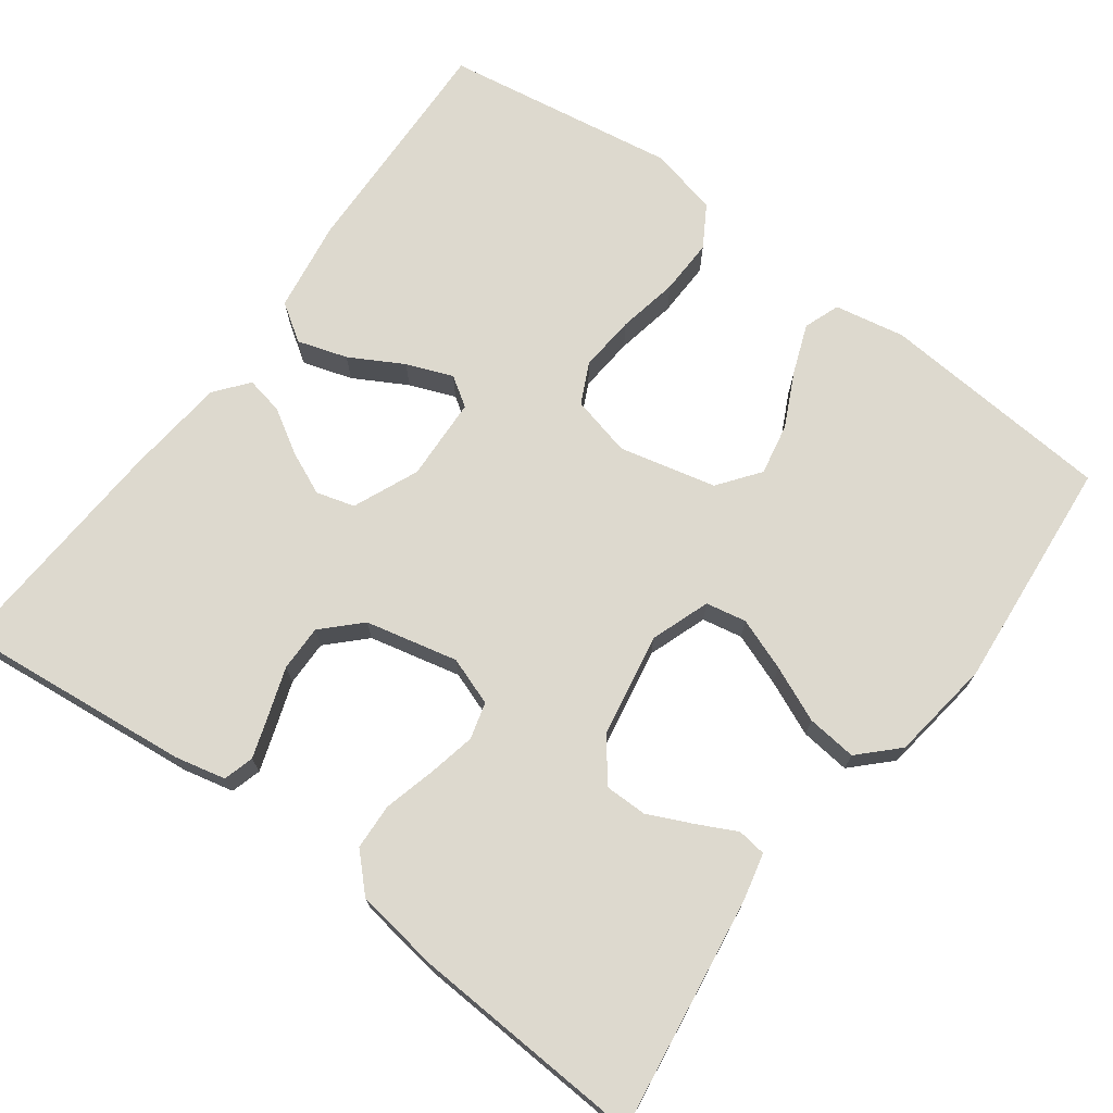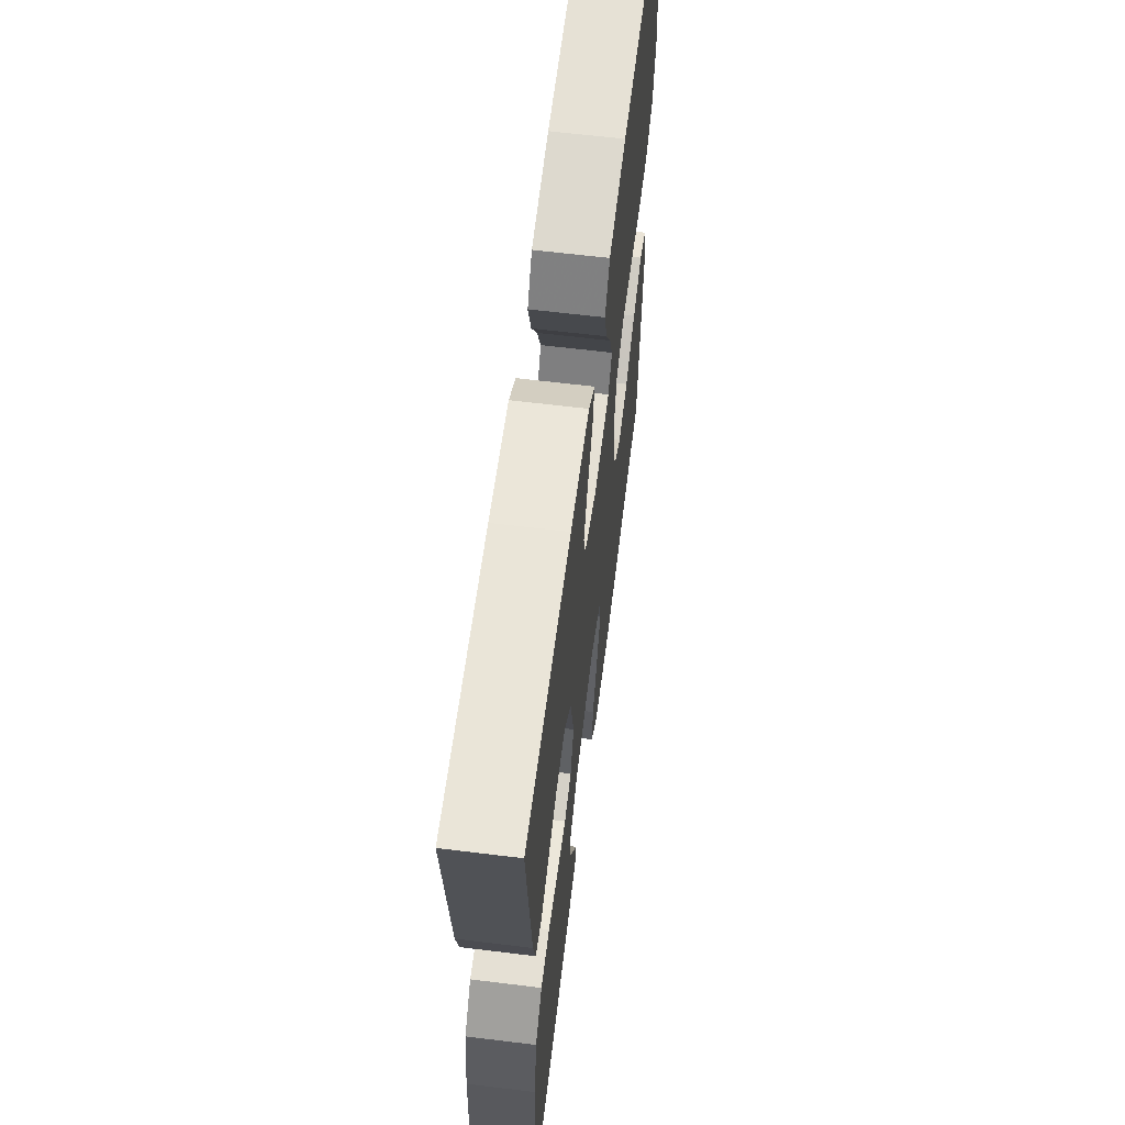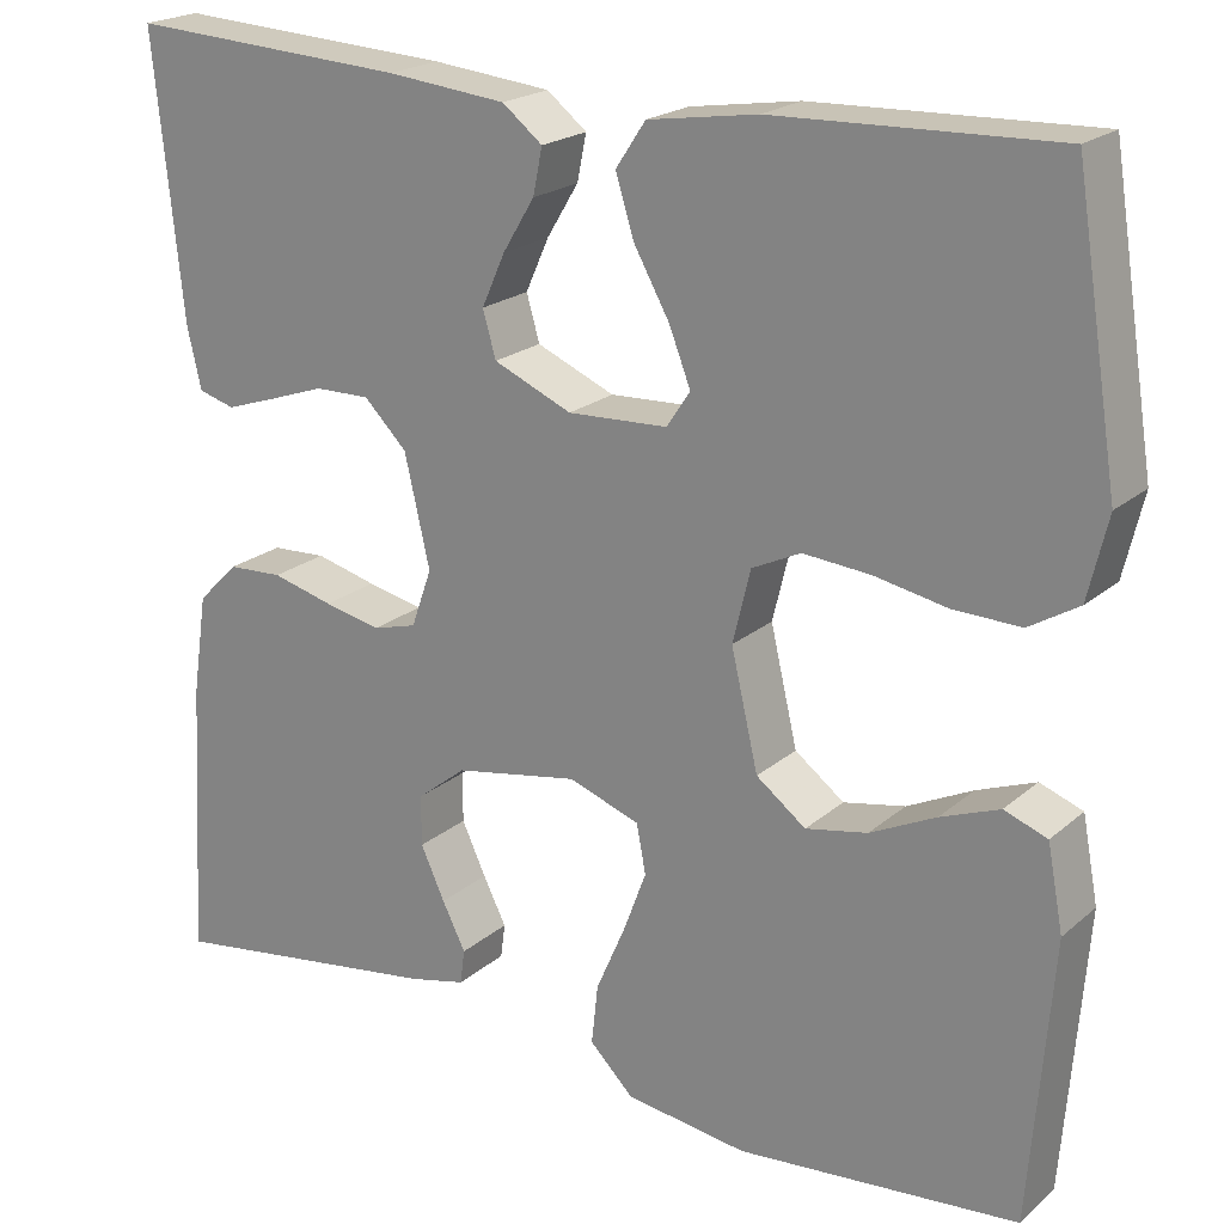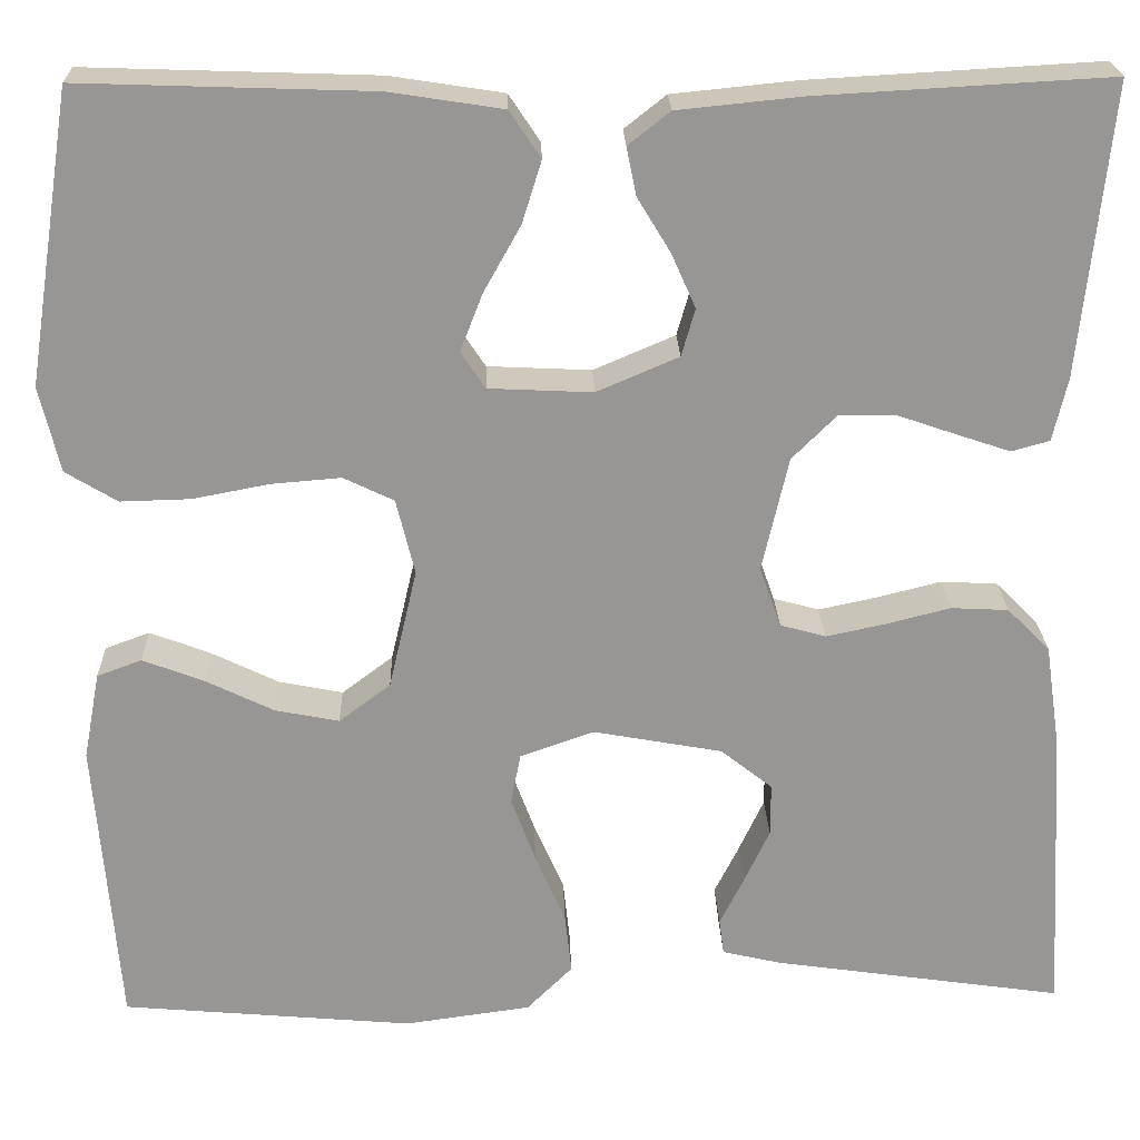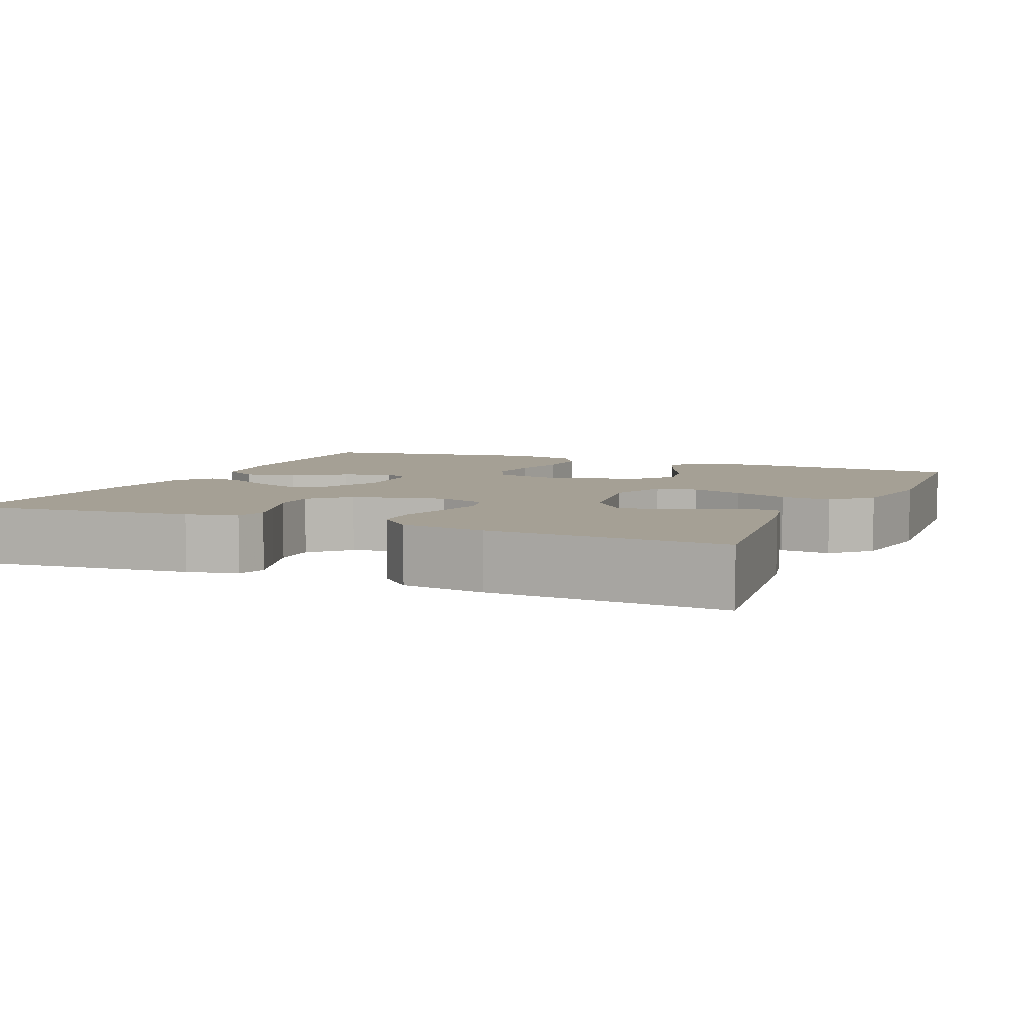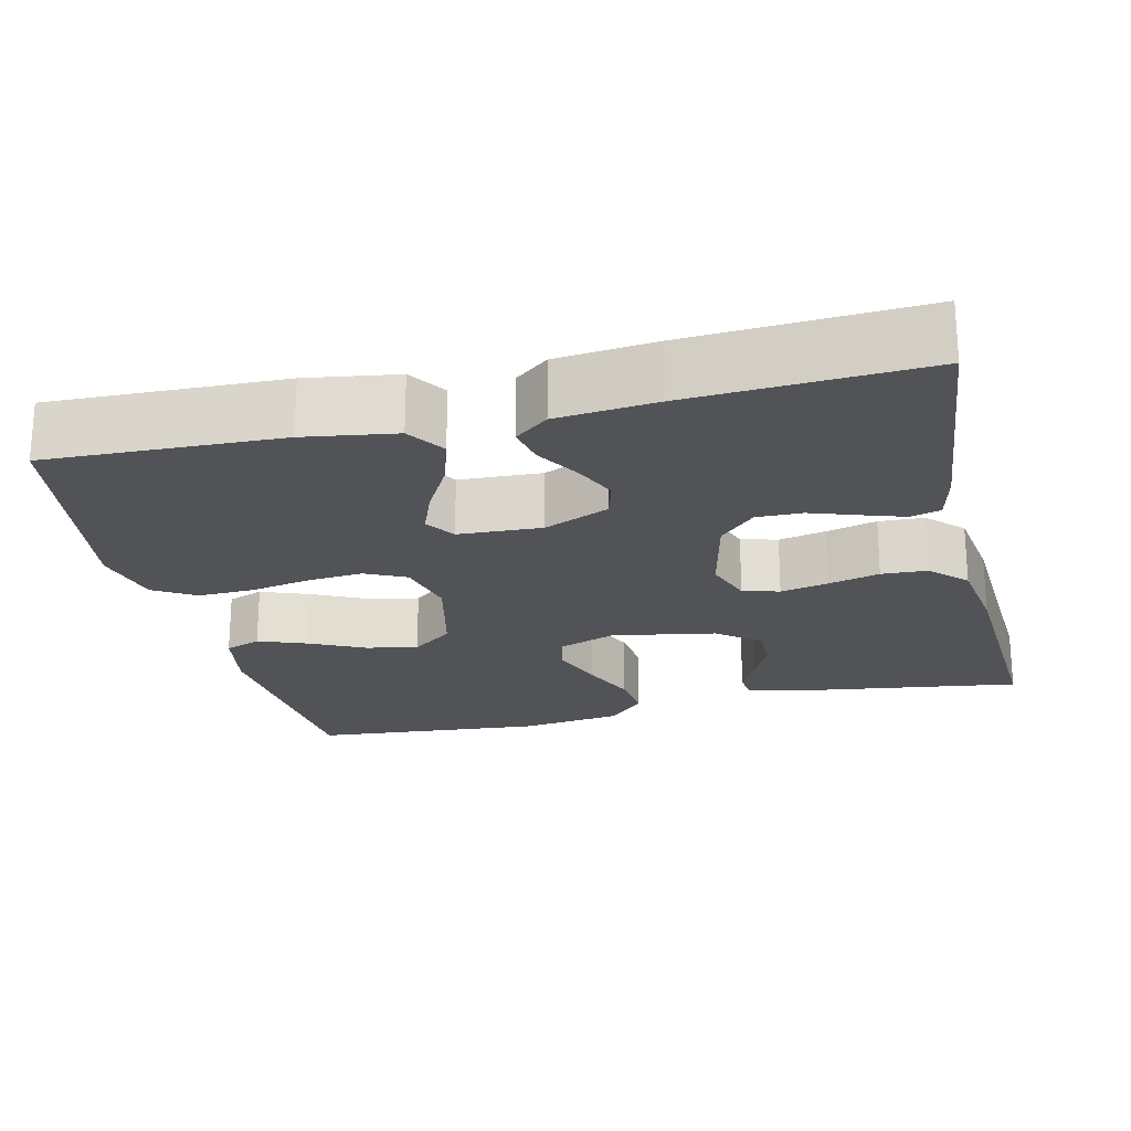
<metadata>
{"format":"obj","ext":"obj","renderer":"f3d","projection":"perspective","resolution":1024,"background":"white","views":[{"elev":71.7,"azim":126.5,"up":"+Y"},{"elev":62.8,"azim":97.1,"up":"+Z"},{"elev":20.9,"azim":-145.8,"up":"+Z"},{"elev":22.3,"azim":-1.6,"up":"+Z"},{"elev":5.9,"azim":113.7,"up":"+Y"},{"elev":-22.1,"azim":13.4,"up":"+Y"}]}
</metadata>
<code>
v 0.5 0.07 0.5
v 0.469 0.07 0.2
v 0.454 0.07 0.135
v 0.415 0.07 0.124
v 0.361 0.07 0.142
v 0.3 0.07 0.163
v 0.241 0.07 0.164
v 0.195 0.07 0.118
v 0.168 0.07 0
v 0.19 0.07 -0.062
v 0.237 0.07 -0.075
v 0.298 0.07 -0.062
v 0.364 0.07 -0.045
v 0.423 0.07 -0.048
v 0.467 0.07 -0.092
v 0.483 0.07 -0.2
v 0.5 0.07 -0.5
v 0.2 0.07 -0.457
v 0.14 0.07 -0.443
v 0.135 0.07 -0.406
v 0.16 0.07 -0.356
v 0.186 0.07 -0.3
v 0.186 0.07 -0.246
v 0.133 0.07 -0.204
v 0 0.07 -0.18
v -0.076 0.07 -0.207
v -0.086 0.07 -0.259
v -0.061 0.07 -0.326
v -0.03 0.07 -0.397
v -0.023 0.07 -0.461
v -0.07 0.07 -0.508
v -0.2 0.07 -0.526
v -0.5 0.07 -0.5
v -0.524 0.07 -0.2
v -0.507 0.07 -0.11
v -0.461 0.07 -0.093
v -0.398 0.07 -0.117
v -0.328 0.07 -0.151
v -0.262 0.07 -0.164
v -0.209 0.07 -0.124
v -0.18 0.07 0
v -0.199 0.07 0.078
v -0.251 0.07 0.103
v -0.323 0.07 0.097
v -0.401 0.07 0.082
v -0.473 0.07 0.08
v -0.526 0.07 0.112
v -0.547 0.07 0.2
v -0.5 0.07 0.5
v -0.2 0.07 0.49
v -0.083 0.07 0.472
v -0.051 0.07 0.424
v -0.071 0.07 0.36
v -0.109 0.07 0.292
v -0.132 0.07 0.233
v -0.107 0.07 0.195
v 0 0.07 0.19
v 0.084 0.07 0.226
v 0.098 0.07 0.275
v 0.073 0.07 0.331
v 0.039 0.07 0.387
v 0.029 0.07 0.436
v 0.072 0.07 0.47
v 0.2 0.07 0.483
v 0.5 0 0.5
v 0.469 0 0.2
v 0.454 0 0.135
v 0.415 0 0.124
v 0.361 0 0.142
v 0.3 0 0.163
v 0.241 0 0.164
v 0.195 0 0.118
v 0.168 0 0
v 0.19 0 -0.062
v 0.237 0 -0.075
v 0.298 0 -0.062
v 0.364 0 -0.045
v 0.423 0 -0.048
v 0.467 0 -0.092
v 0.483 0 -0.2
v 0.5 0 -0.5
v 0.2 0 -0.457
v 0.14 0 -0.443
v 0.135 0 -0.406
v 0.16 0 -0.356
v 0.186 0 -0.3
v 0.186 0 -0.246
v 0.133 0 -0.204
v 0 0 -0.18
v -0.076 0 -0.207
v -0.086 0 -0.259
v -0.061 0 -0.326
v -0.03 0 -0.397
v -0.023 0 -0.461
v -0.07 0 -0.508
v -0.2 0 -0.526
v -0.5 0 -0.5
v -0.524 0 -0.2
v -0.507 0 -0.11
v -0.461 0 -0.093
v -0.398 0 -0.117
v -0.328 0 -0.151
v -0.262 0 -0.164
v -0.209 0 -0.124
v -0.18 0 0
v -0.199 0 0.078
v -0.251 0 0.103
v -0.323 0 0.097
v -0.401 0 0.082
v -0.473 0 0.08
v -0.526 0 0.112
v -0.547 0 0.2
v -0.5 0 0.5
v -0.2 0 0.49
v -0.083 0 0.472
v -0.051 0 0.424
v -0.071 0 0.36
v -0.109 0 0.292
v -0.132 0 0.233
v -0.107 0 0.195
v 0 0 0.19
v 0.084 0 0.226
v 0.098 0 0.275
v 0.073 0 0.331
v 0.039 0 0.387
v 0.029 0 0.436
v 0.072 0 0.47
v 0.2 0 0.483
f 4 5 6
f 3 4 6
f 2 3 6
f 1 2 6
f 64 1 6
f 63 64 6
f 62 63 6
f 61 62 6
f 60 61 6
f 59 60 6 7
f 58 59 7 8
f 57 58 8 9
f 56 57 9 10
f 52 53 54
f 51 52 54
f 50 51 54
f 49 50 54
f 48 49 54
f 47 48 54
f 46 47 54
f 45 46 54
f 44 45 54
f 43 44 54 55
f 42 43 55 56
f 36 37 38
f 35 36 38
f 34 35 38
f 33 34 38
f 32 33 38
f 31 32 38
f 30 31 38
f 29 30 38
f 28 29 38
f 27 28 38 39
f 26 27 39 40
f 19 20 21
f 18 19 21
f 17 18 21
f 16 17 21
f 15 16 21
f 14 15 21
f 13 14 21
f 12 13 21 22
f 11 12 22 23
f 41 42 56 10
f 41 10 11
f 40 41 11
f 26 40 11
f 25 26 11
f 11 23 24
f 11 24 25
f 70 69 68
f 70 68 67
f 70 67 66
f 70 66 65
f 70 65 128
f 70 128 127
f 70 127 126
f 70 126 125
f 70 125 124
f 71 70 124 123
f 72 71 123 122
f 73 72 122 121
f 74 73 121 120
f 118 117 116
f 118 116 115
f 118 115 114
f 118 114 113
f 118 113 112
f 118 112 111
f 118 111 110
f 118 110 109
f 118 109 108
f 119 118 108 107
f 120 119 107 106
f 102 101 100
f 102 100 99
f 102 99 98
f 102 98 97
f 102 97 96
f 102 96 95
f 102 95 94
f 102 94 93
f 102 93 92
f 103 102 92 91
f 104 103 91 90
f 85 84 83
f 85 83 82
f 85 82 81
f 85 81 80
f 85 80 79
f 85 79 78
f 85 78 77
f 86 85 77 76
f 87 86 76 75
f 74 120 106 105
f 75 74 105
f 75 105 104
f 75 104 90
f 75 90 89
f 88 87 75
f 89 88 75
f 1 65 66 2
f 2 66 67 3
f 3 67 68 4
f 4 68 69 5
f 5 69 70 6
f 6 70 71 7
f 7 71 72 8
f 8 72 73 9
f 9 73 74 10
f 10 74 75 11
f 11 75 76 12
f 12 76 77 13
f 13 77 78 14
f 14 78 79 15
f 15 79 80 16
f 16 80 81 17
f 17 81 82 18
f 18 82 83 19
f 19 83 84 20
f 20 84 85 21
f 21 85 86 22
f 22 86 87 23
f 23 87 88 24
f 24 88 89 25
f 25 89 90 26
f 26 90 91 27
f 27 91 92 28
f 28 92 93 29
f 29 93 94 30
f 30 94 95 31
f 31 95 96 32
f 32 96 97 33
f 33 97 98 34
f 34 98 99 35
f 35 99 100 36
f 36 100 101 37
f 37 101 102 38
f 38 102 103 39
f 39 103 104 40
f 40 104 105 41
f 41 105 106 42
f 42 106 107 43
f 43 107 108 44
f 44 108 109 45
f 45 109 110 46
f 46 110 111 47
f 47 111 112 48
f 48 112 113 49
f 49 113 114 50
f 50 114 115 51
f 51 115 116 52
f 52 116 117 53
f 53 117 118 54
f 54 118 119 55
f 55 119 120 56
f 56 120 121 57
f 57 121 122 58
f 58 122 123 59
f 59 123 124 60
f 60 124 125 61
f 61 125 126 62
f 62 126 127 63
f 63 127 128 64
f 64 128 65 1

</code>
